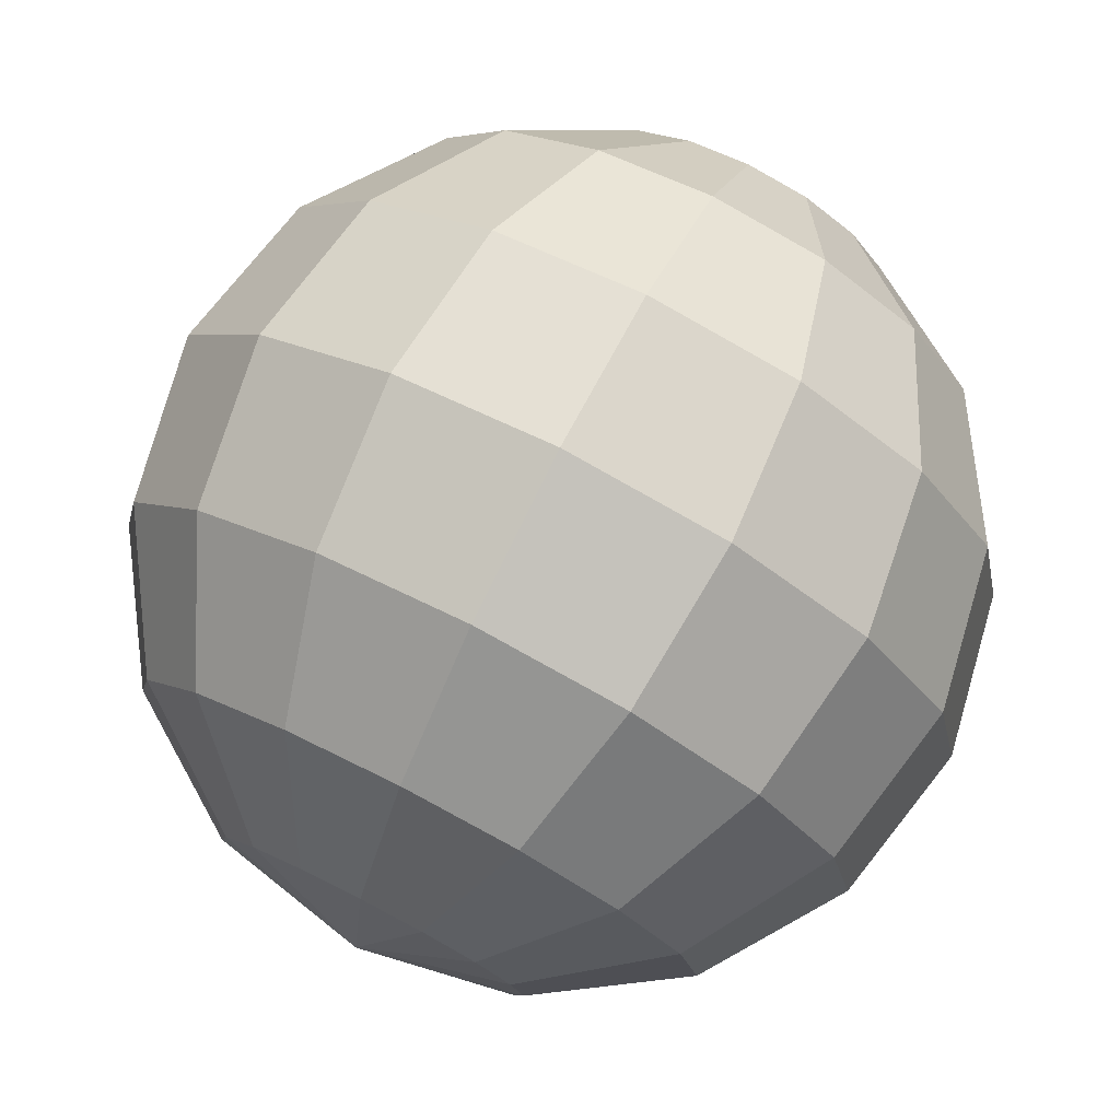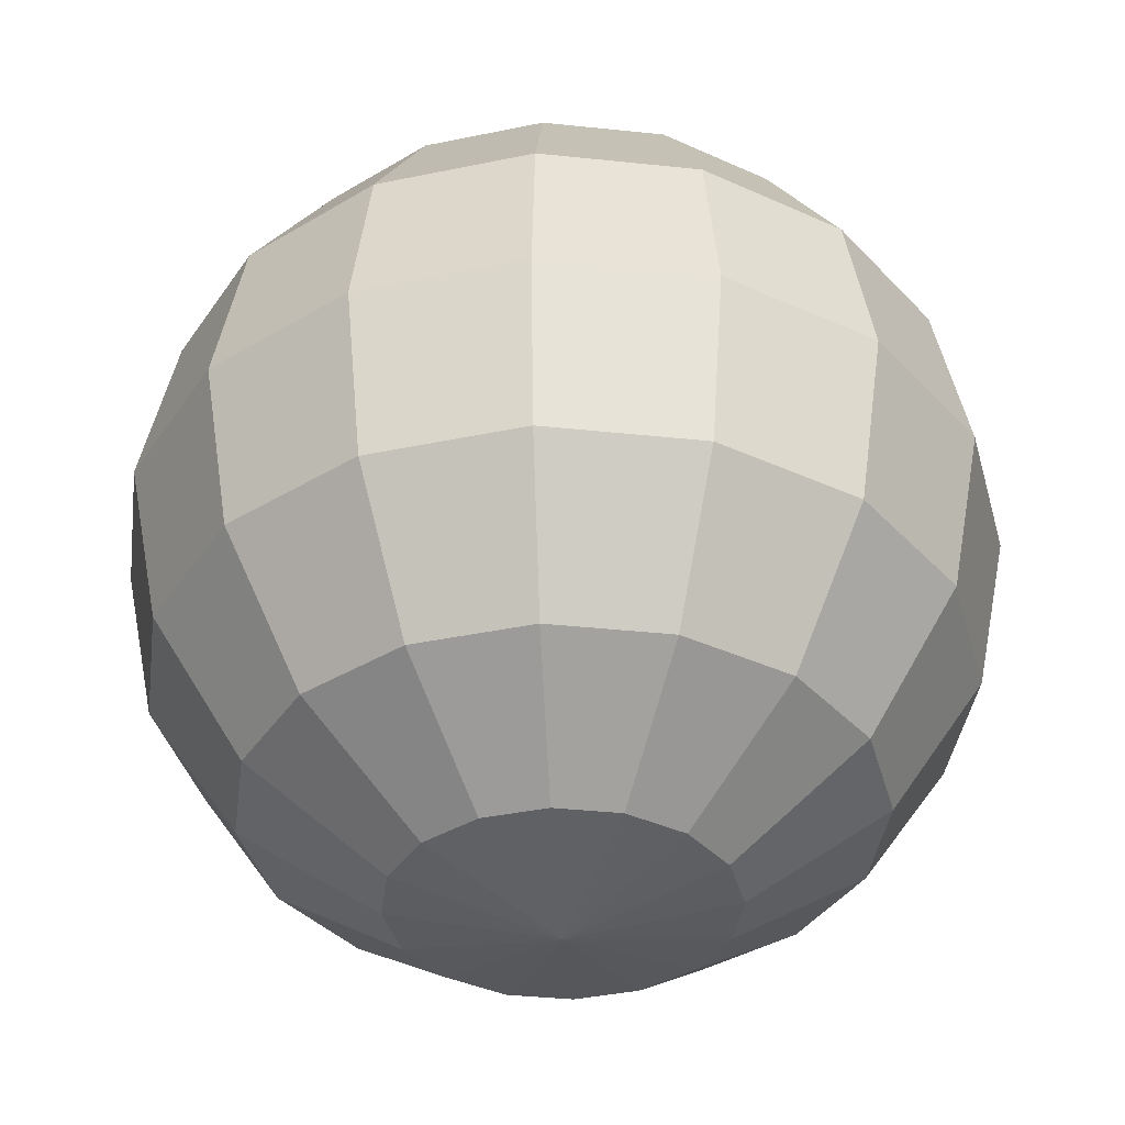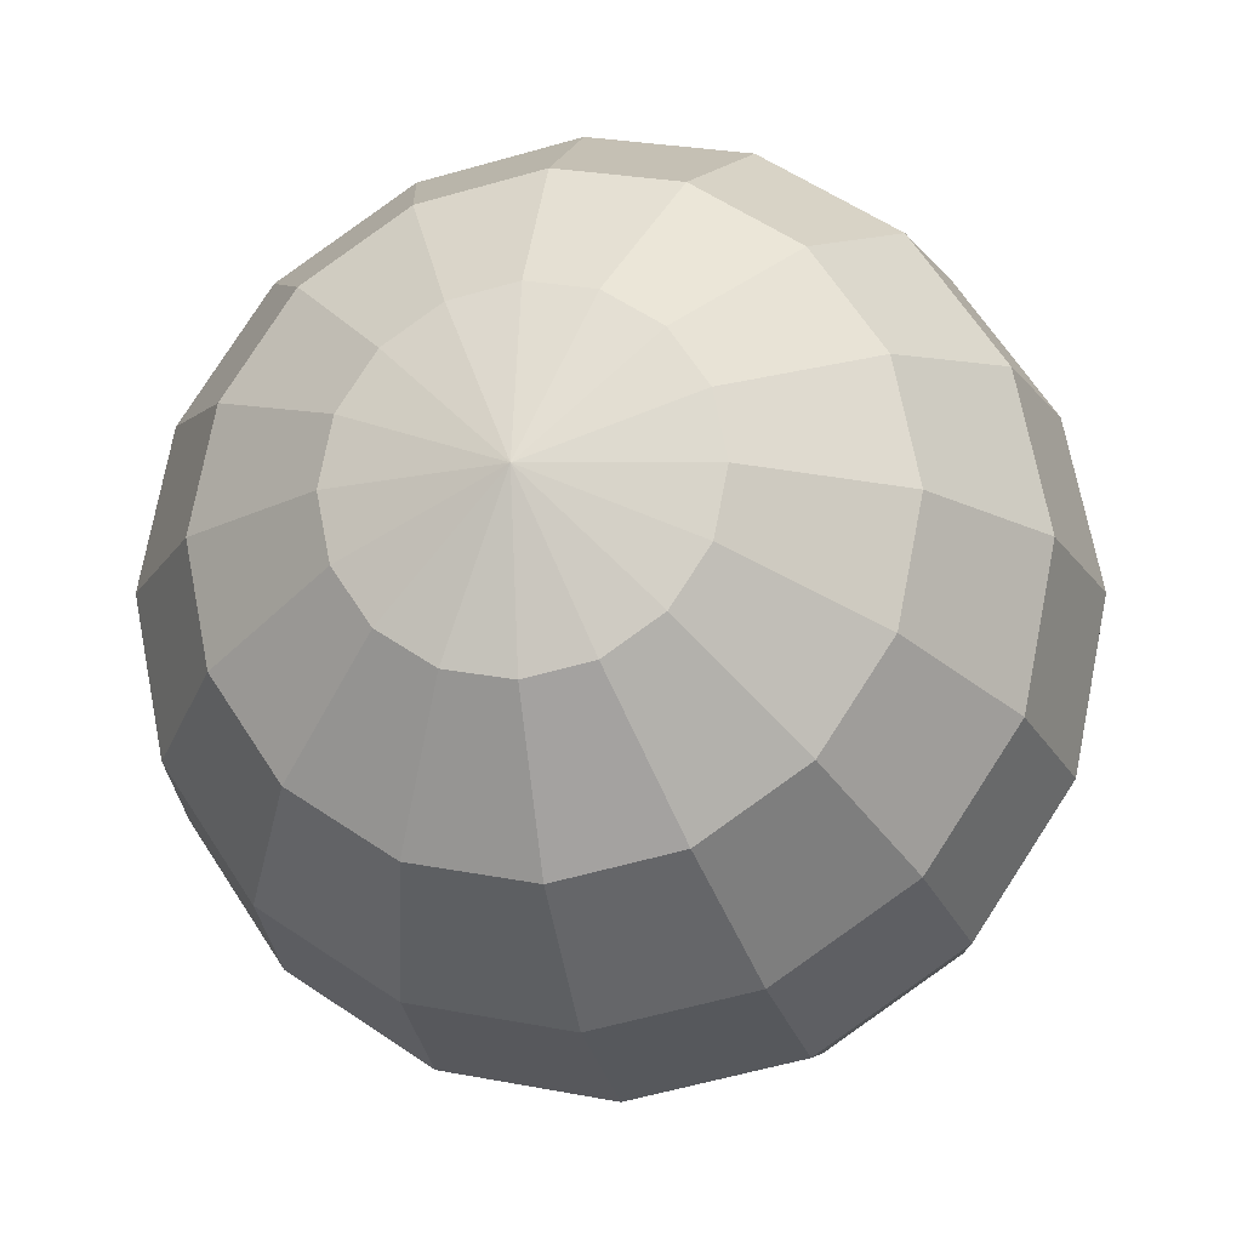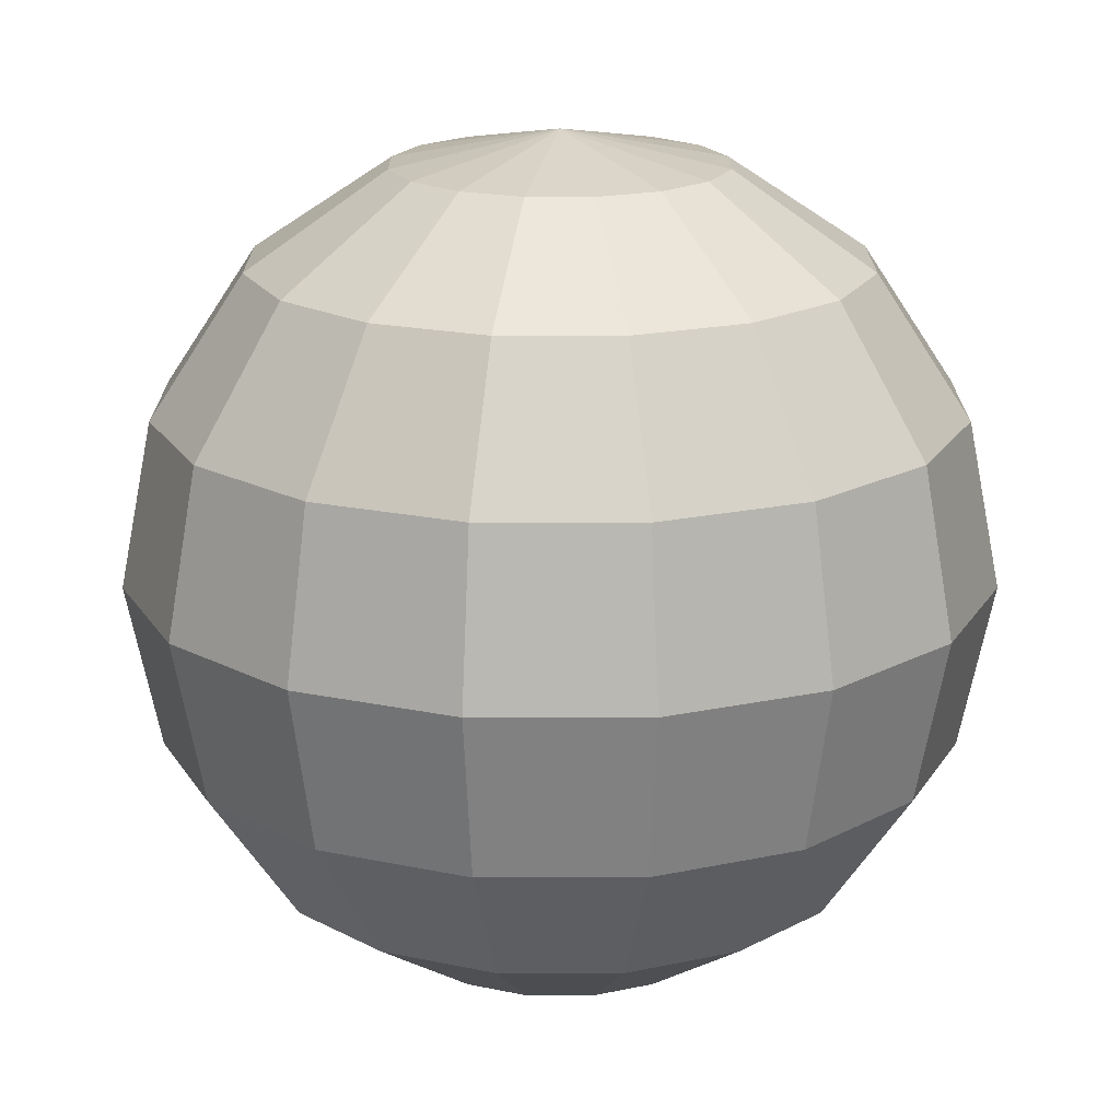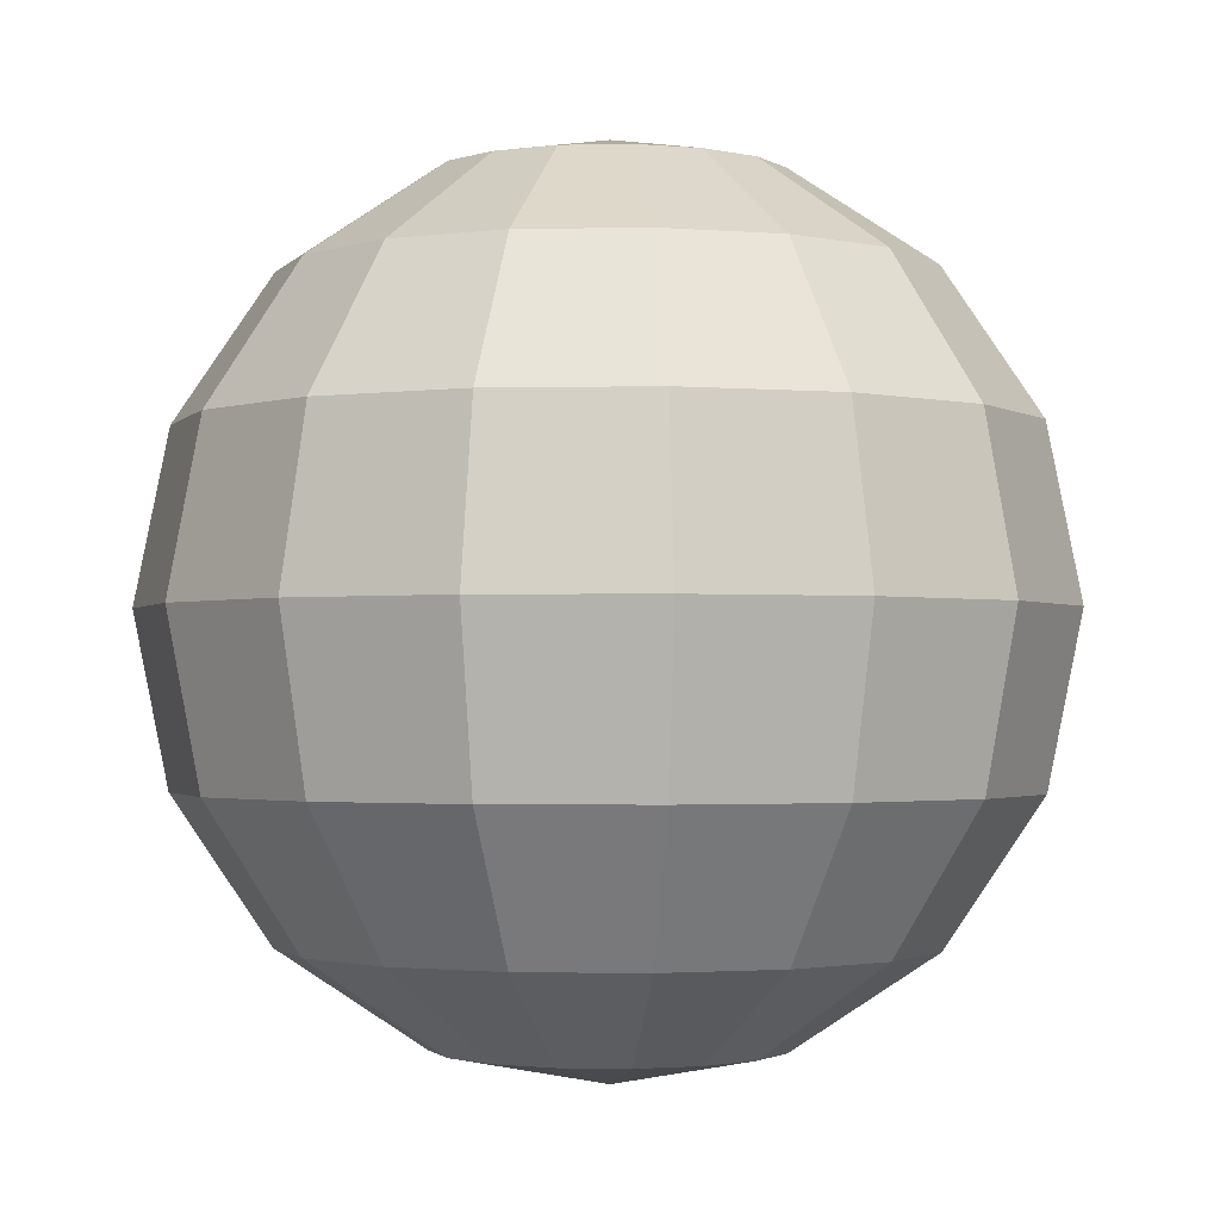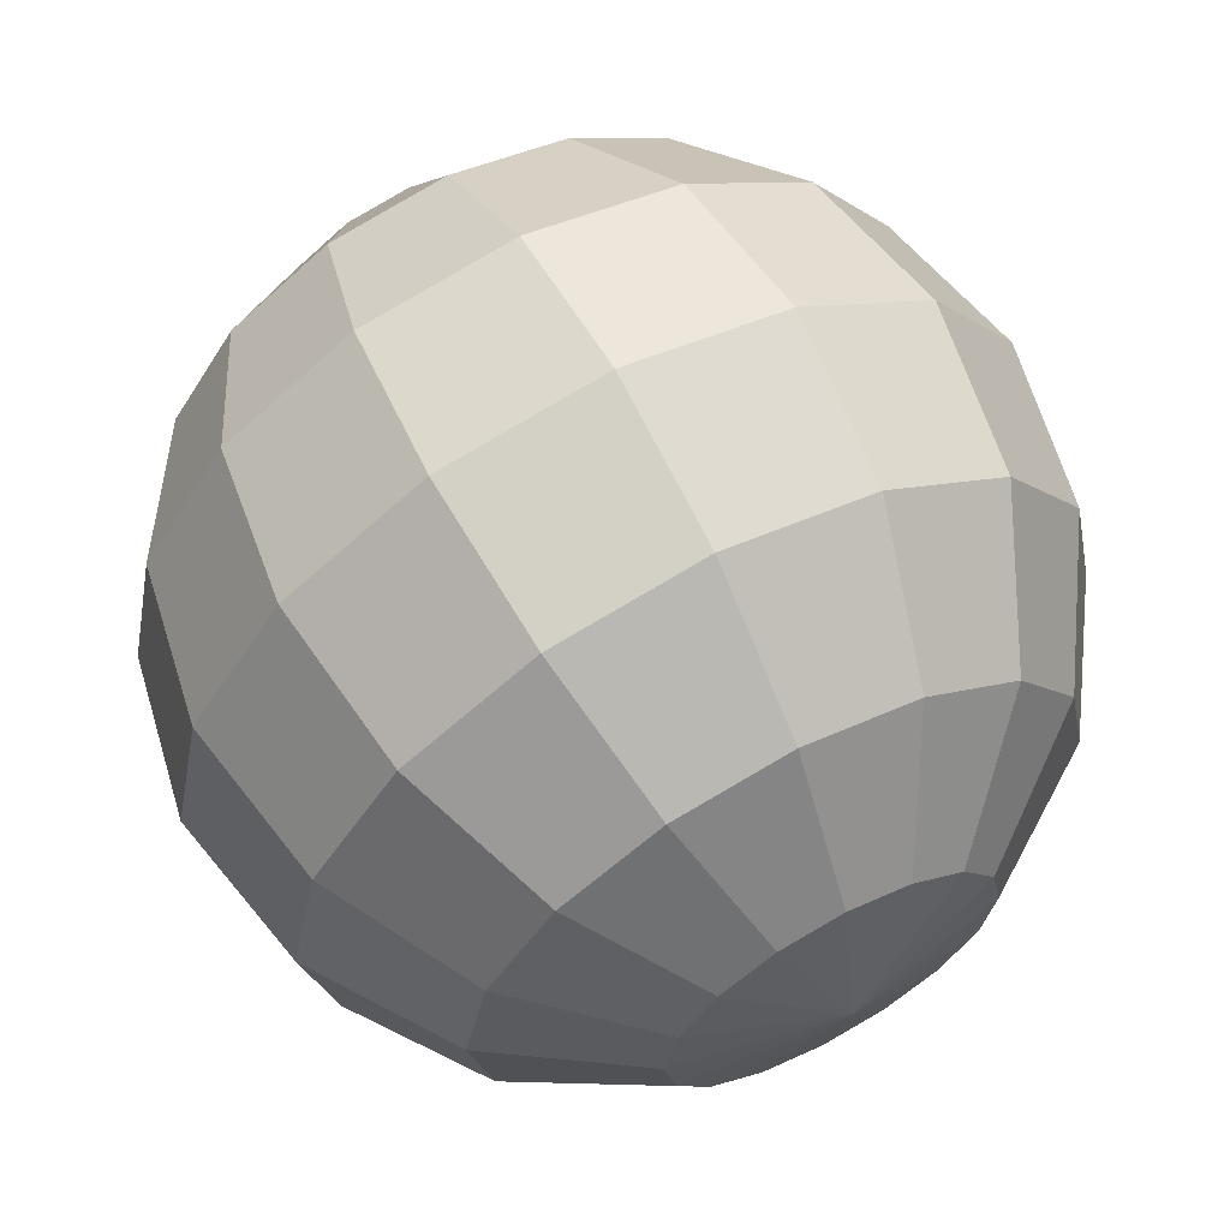
<metadata>
{"format":"obj","ext":"obj","renderer":"f3d","projection":"perspective","resolution":1024,"background":"white","views":[{"elev":77.2,"azim":-152.8,"up":"+Z"},{"elev":-38.2,"azim":-176.4,"up":"+Y"},{"elev":-16.8,"azim":-168.6,"up":"+Z"},{"elev":18.6,"azim":-11.3,"up":"+Y"},{"elev":-1.7,"azim":-6.7,"up":"+Y"},{"elev":63.4,"azim":-28.0,"up":"+Z"}]}
</metadata>
<code>
o Sphere
v 0 0.3827 -0.9239
v 0 -0 -1
v 0 -0.3827 -0.9239
v 0 -0.9239 -0.3827
v 0.1464 0.9239 -0.3536
v 0.2706 0.7071 -0.6533
v 0.3536 0.3827 -0.8536
v 0.3827 -0 -0.9239
v 0.3536 -0.3827 -0.8536
v 0.2706 -0.7071 -0.6533
v 0.1464 -0.9239 -0.3536
v 0.2706 0.9239 -0.2706
v 0.5 0.7071 -0.5
v 0.6533 0.3827 -0.6533
v 0.7071 -0 -0.7071
v 0.6533 -0.3827 -0.6533
v 0.5 -0.7071 -0.5
v 0.2706 -0.9239 -0.2706
v 0.3536 0.9239 -0.1464
v 0.6533 0.7071 -0.2706
v 0.8536 0.3827 -0.3536
v 0.9239 -0 -0.3827
v 0.8536 -0.3827 -0.3536
v 0.6533 -0.7071 -0.2706
v 0.3536 -0.9239 -0.1464
v 0.3827 0.9239 -0
v 0.7071 0.7071 -0
v 0.9239 0.3827 -0
v 1 0 0
v 0.9239 -0.3827 0
v 0.7071 -0.7071 0
v 0.3827 -0.9239 0
v 0.3536 0.9239 0.1464
v 0.6533 0.7071 0.2706
v 0.8536 0.3827 0.3536
v 0.9239 0 0.3827
v 0.8536 -0.3827 0.3536
v 0.6533 -0.7071 0.2706
v 0.3536 -0.9239 0.1464
v 0.2706 0.9239 0.2706
v 0.5 0.7071 0.5
v 0.6533 0.3827 0.6533
v 0.7071 0 0.7071
v 0.6533 -0.3827 0.6533
v 0.5 -0.7071 0.5
v 0.2706 -0.9239 0.2706
v 0.1464 0.9239 0.3536
v 0.2706 0.7071 0.6533
v 0.3536 0.3827 0.8536
v 0.3827 0 0.9239
v 0.3536 -0.3827 0.8536
v 0.2706 -0.7071 0.6533
v 0.1464 -0.9239 0.3536
v 0 0.9239 0.3827
v 0 0.7071 0.7071
v 0 0.3827 0.9239
v 0 0 1
v 0 -0.3827 0.9239
v 0 -0.7071 0.7071
v 0 -0.9239 0.3827
v 0 -1 0
v 0 1 -0
v -0.1464 0.9239 0.3536
v -0.2706 0.7071 0.6533
v -0.3536 0.3827 0.8536
v -0.3827 0 0.9239
v -0.3536 -0.3827 0.8536
v -0.2706 -0.7071 0.6533
v -0.1464 -0.9239 0.3536
v -0.2706 0.9239 0.2706
v -0.5 0.7071 0.5
v -0.6533 0.3827 0.6533
v -0.7071 0 0.7071
v -0.6533 -0.3827 0.6533
v -0.5 -0.7071 0.5
v -0.2706 -0.9239 0.2706
v -0.3536 0.9239 0.1464
v -0.6533 0.7071 0.2706
v -0.8536 0.3827 0.3536
v -0.9239 0 0.3827
v -0.8536 -0.3827 0.3536
v -0.6533 -0.7071 0.2706
v -0.3536 -0.9239 0.1464
v -0.3827 0.9239 -0
v -0.7071 0.7071 -0
v -0.9239 0.3827 -0
v -1 -0 -1e-06
v -0.9239 -0.3827 0
v -0.7071 -0.7071 0
v -0.3827 -0.9239 0
v -0.3536 0.9239 -0.1464
v -0.6533 0.7071 -0.2706
v -0.8536 0.3827 -0.3536
v -0.9239 -0 -0.3827
v -0.8536 -0.3827 -0.3536
v -0.6533 -0.7071 -0.2706
v -0.3536 -0.9239 -0.1464
v -0.2706 0.9239 -0.2706
v -0.5 0.7071 -0.5
v -0.6533 0.3827 -0.6533
v -0.7071 -0 -0.7071
v -0.6533 -0.3827 -0.6533
v -0.5 -0.7071 -0.5
v -0.2706 -0.9239 -0.2706
v -0.1464 0.9239 -0.3536
v -0.2706 0.7071 -0.6533
v -0.3536 0.3827 -0.8536
v -0.3827 -0 -0.9239
v -0.3536 -0.3827 -0.8536
v -0.2706 -0.7071 -0.6533
v -0.1464 -0.9239 -0.3536
v 0 0.9239 -0.3827
v 0 0.7071 -0.7071
v 0 -0.7071 -0.7071
f 114 11 4
f 2 9 3
f 113 7 1
f 112 62 5
f 61 4 11
f 114 9 10
f 1 8 2
f 113 5 6
f 6 14 7
f 5 62 12
f 61 11 18
f 9 17 10
f 7 15 8
f 5 13 6
f 10 18 11
f 9 15 16
f 61 18 25
f 17 23 24
f 15 21 22
f 12 20 13
f 17 25 18
f 15 23 16
f 13 21 14
f 12 62 19
f 19 27 20
f 24 32 25
f 23 29 30
f 21 27 28
f 19 62 26
f 61 25 32
f 23 31 24
f 21 29 22
f 32 38 39
f 29 37 30
f 27 35 28
f 26 62 33
f 61 32 39
f 30 38 31
f 28 36 29
f 27 33 34
f 33 62 40
f 61 39 46
f 37 45 38
f 36 42 43
f 34 40 41
f 39 45 46
f 36 44 37
f 34 42 35
f 45 51 52
f 42 50 43
f 40 48 41
f 45 53 46
f 44 50 51
f 41 49 42
f 40 62 47
f 61 46 53
f 53 59 60
f 50 58 51
f 48 56 49
f 47 62 54
f 61 53 60
f 51 59 52
f 50 56 57
f 47 55 48
f 57 67 58
f 55 65 56
f 54 62 63
f 61 60 69
f 59 67 68
f 56 66 57
f 54 64 55
f 59 69 60
f 61 69 76
f 68 74 75
f 66 72 73
f 63 71 64
f 69 75 76
f 66 74 67
f 64 72 65
f 63 62 70
f 73 79 80
f 70 78 71
f 75 83 76
f 73 81 74
f 71 79 72
f 70 62 77
f 61 76 83
f 75 81 82
f 82 90 83
f 80 88 81
f 78 86 79
f 77 62 84
f 61 83 90
f 82 88 89
f 80 86 87
f 78 84 85
f 85 93 86
f 84 62 91
f 61 90 97
f 88 96 89
f 87 93 94
f 84 92 85
f 89 97 90
f 87 95 88
f 61 97 104
f 96 102 103
f 94 100 101
f 91 99 92
f 96 104 97
f 94 102 95
f 92 100 93
f 91 62 98
f 98 106 99
f 103 111 104
f 101 109 102
f 99 107 100
f 98 62 105
f 61 104 111
f 103 109 110
f 101 107 108
f 110 4 111
f 108 3 109
f 106 1 107
f 105 62 112
f 61 111 4
f 110 3 114
f 107 2 108
f 106 112 113
f 114 10 11
f 2 8 9
f 113 6 7
f 114 3 9
f 1 7 8
f 113 112 5
f 6 13 14
f 9 16 17
f 7 14 15
f 5 12 13
f 10 17 18
f 9 8 15
f 17 16 23
f 15 14 21
f 12 19 20
f 17 24 25
f 15 22 23
f 13 20 21
f 19 26 27
f 24 31 32
f 23 22 29
f 21 20 27
f 23 30 31
f 21 28 29
f 32 31 38
f 29 36 37
f 27 34 35
f 30 37 38
f 28 35 36
f 27 26 33
f 37 44 45
f 36 35 42
f 34 33 40
f 39 38 45
f 36 43 44
f 34 41 42
f 45 44 51
f 42 49 50
f 40 47 48
f 45 52 53
f 44 43 50
f 41 48 49
f 53 52 59
f 50 57 58
f 48 55 56
f 51 58 59
f 50 49 56
f 47 54 55
f 57 66 67
f 55 64 65
f 59 58 67
f 56 65 66
f 54 63 64
f 59 68 69
f 68 67 74
f 66 65 72
f 63 70 71
f 69 68 75
f 66 73 74
f 64 71 72
f 73 72 79
f 70 77 78
f 75 82 83
f 73 80 81
f 71 78 79
f 75 74 81
f 82 89 90
f 80 87 88
f 78 85 86
f 82 81 88
f 80 79 86
f 78 77 84
f 85 92 93
f 88 95 96
f 87 86 93
f 84 91 92
f 89 96 97
f 87 94 95
f 96 95 102
f 94 93 100
f 91 98 99
f 96 103 104
f 94 101 102
f 92 99 100
f 98 105 106
f 103 110 111
f 101 108 109
f 99 106 107
f 103 102 109
f 101 100 107
f 110 114 4
f 108 2 3
f 106 113 1
f 110 109 3
f 107 1 2
f 106 105 112

</code>
